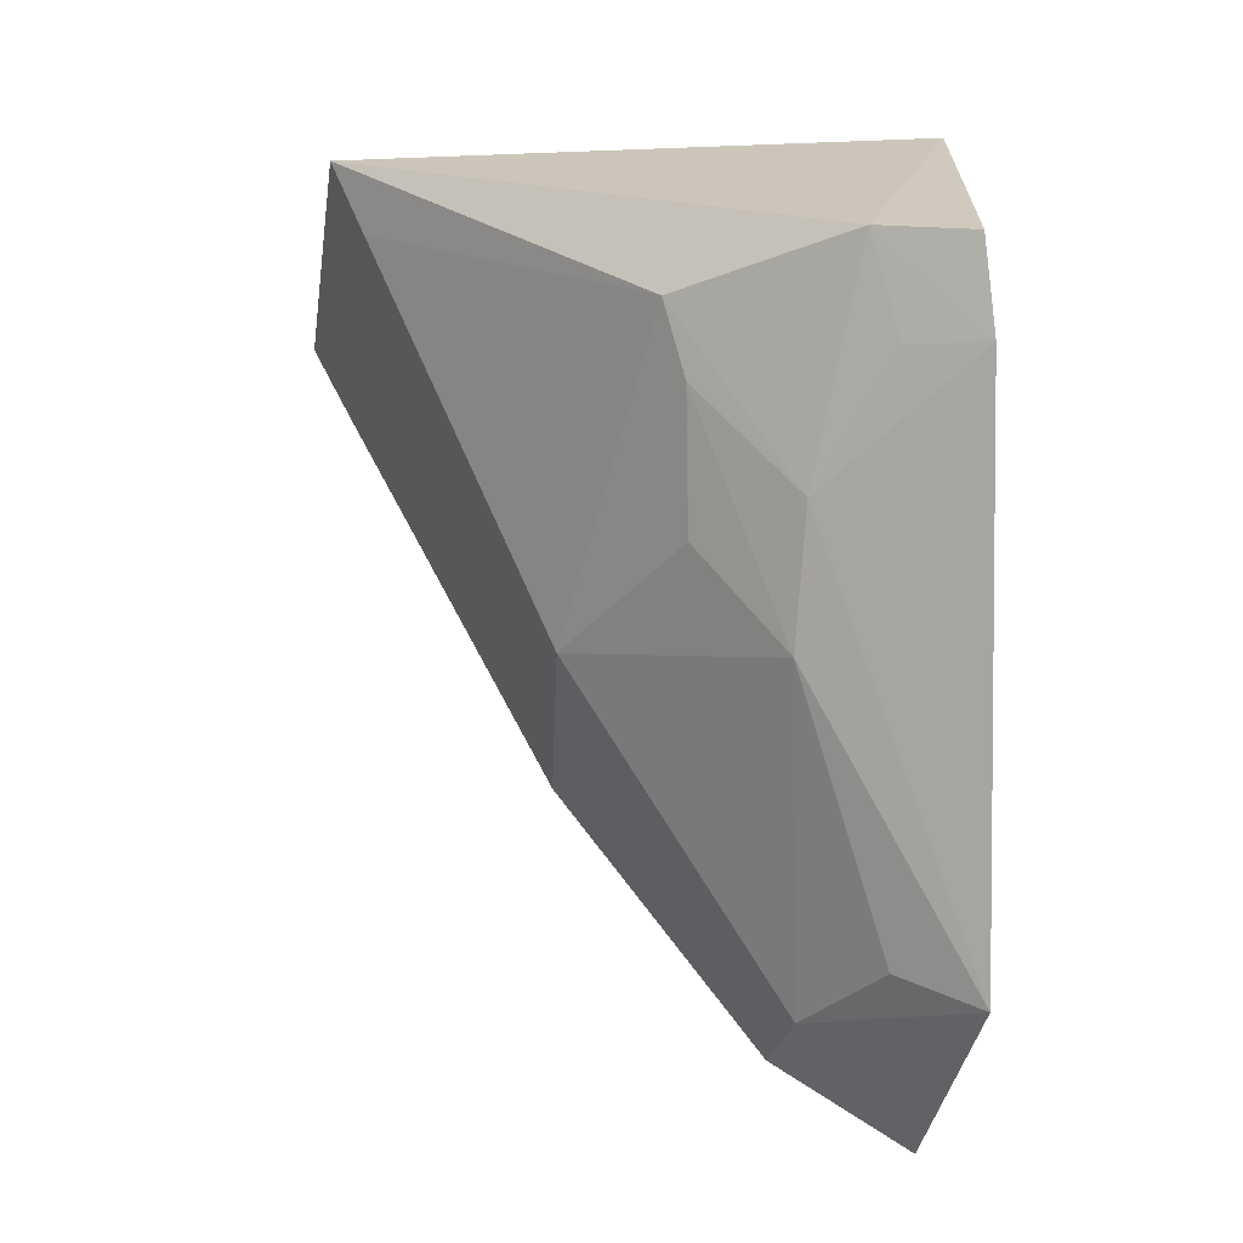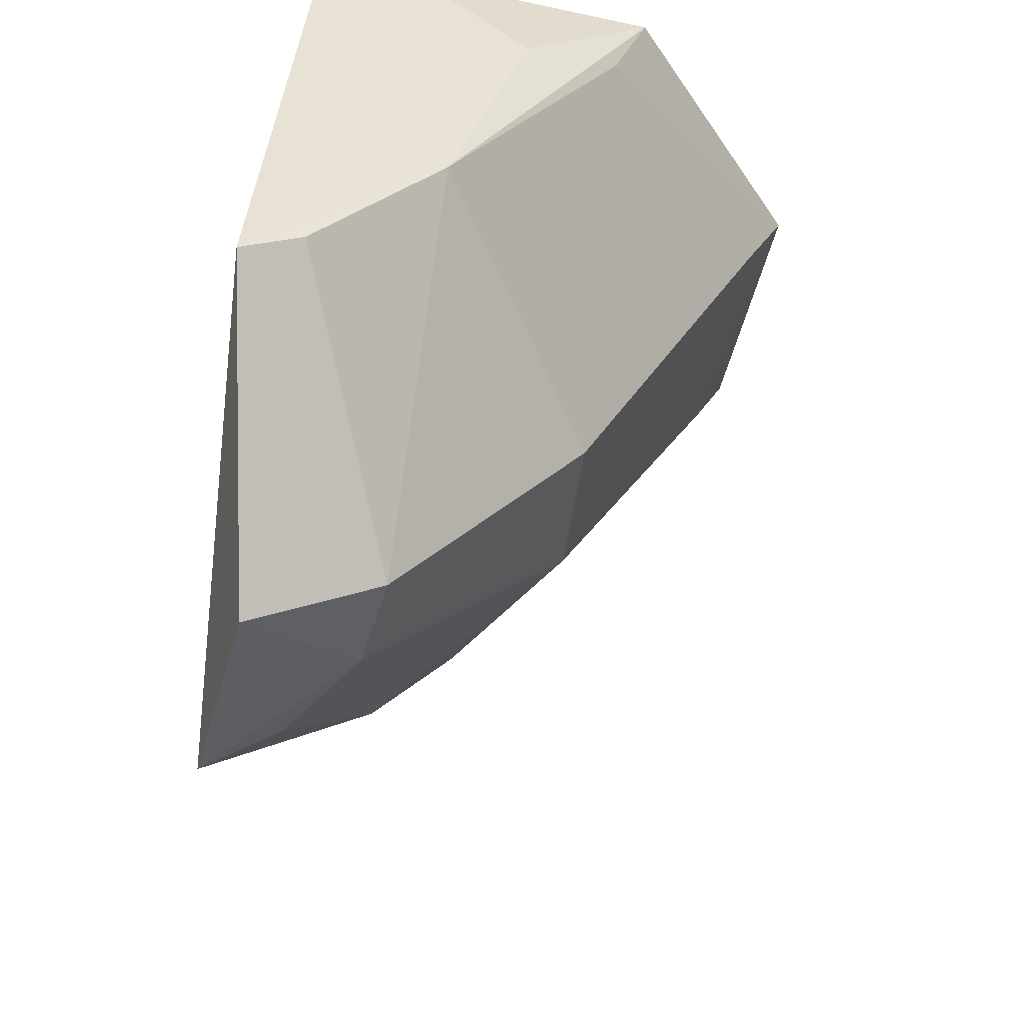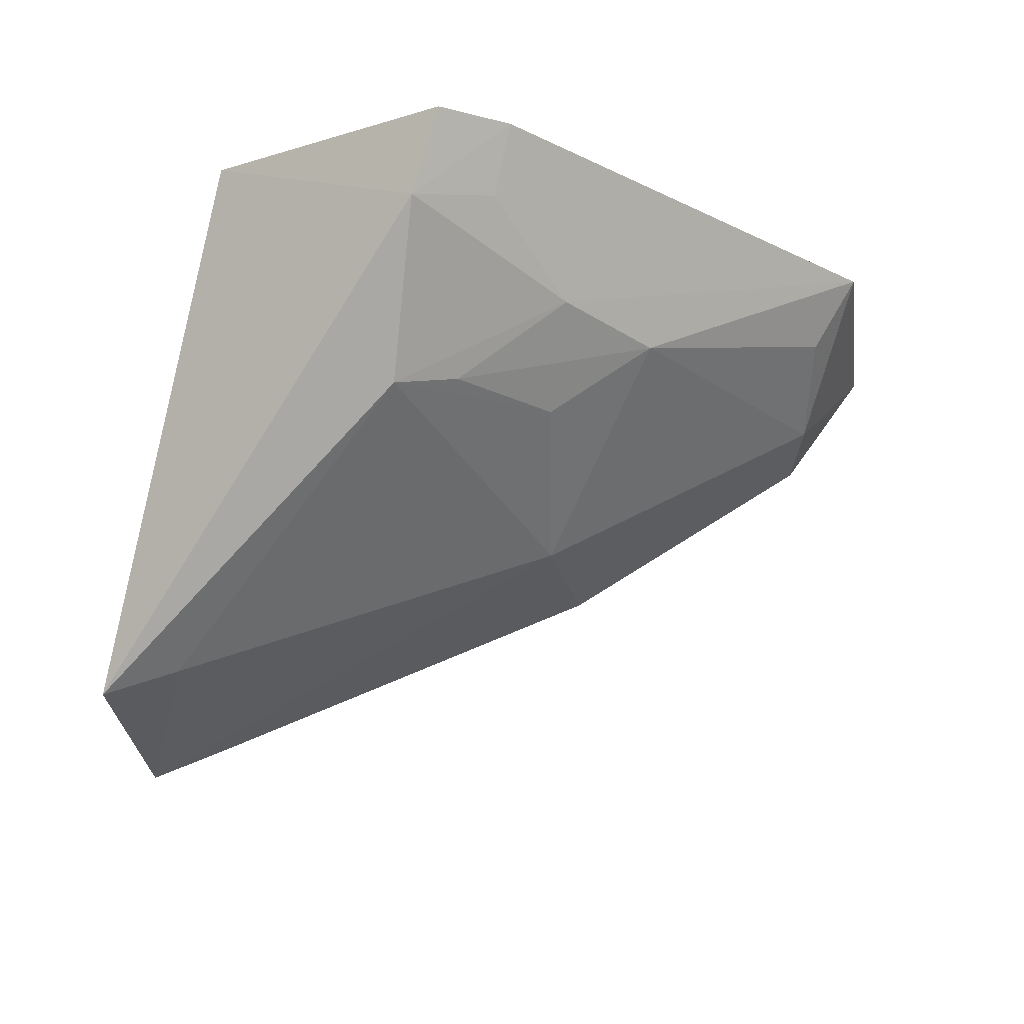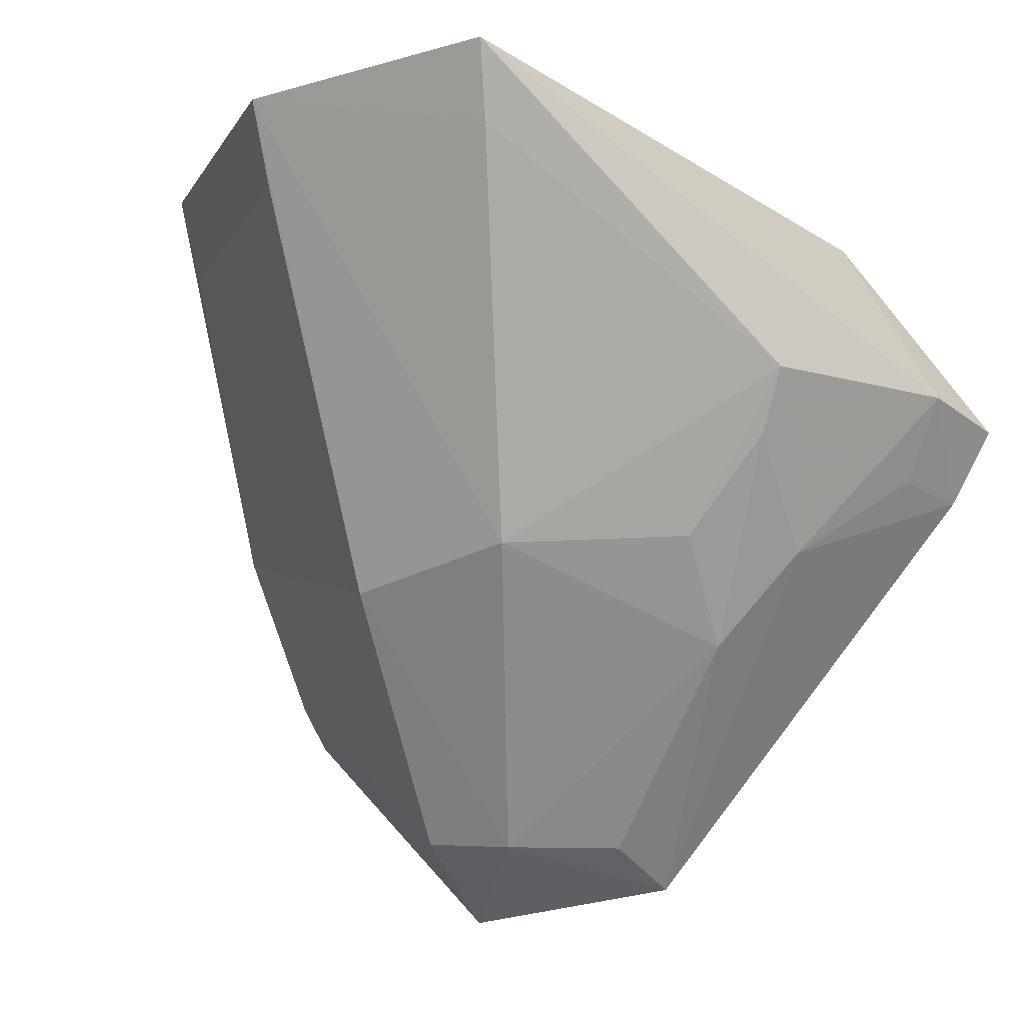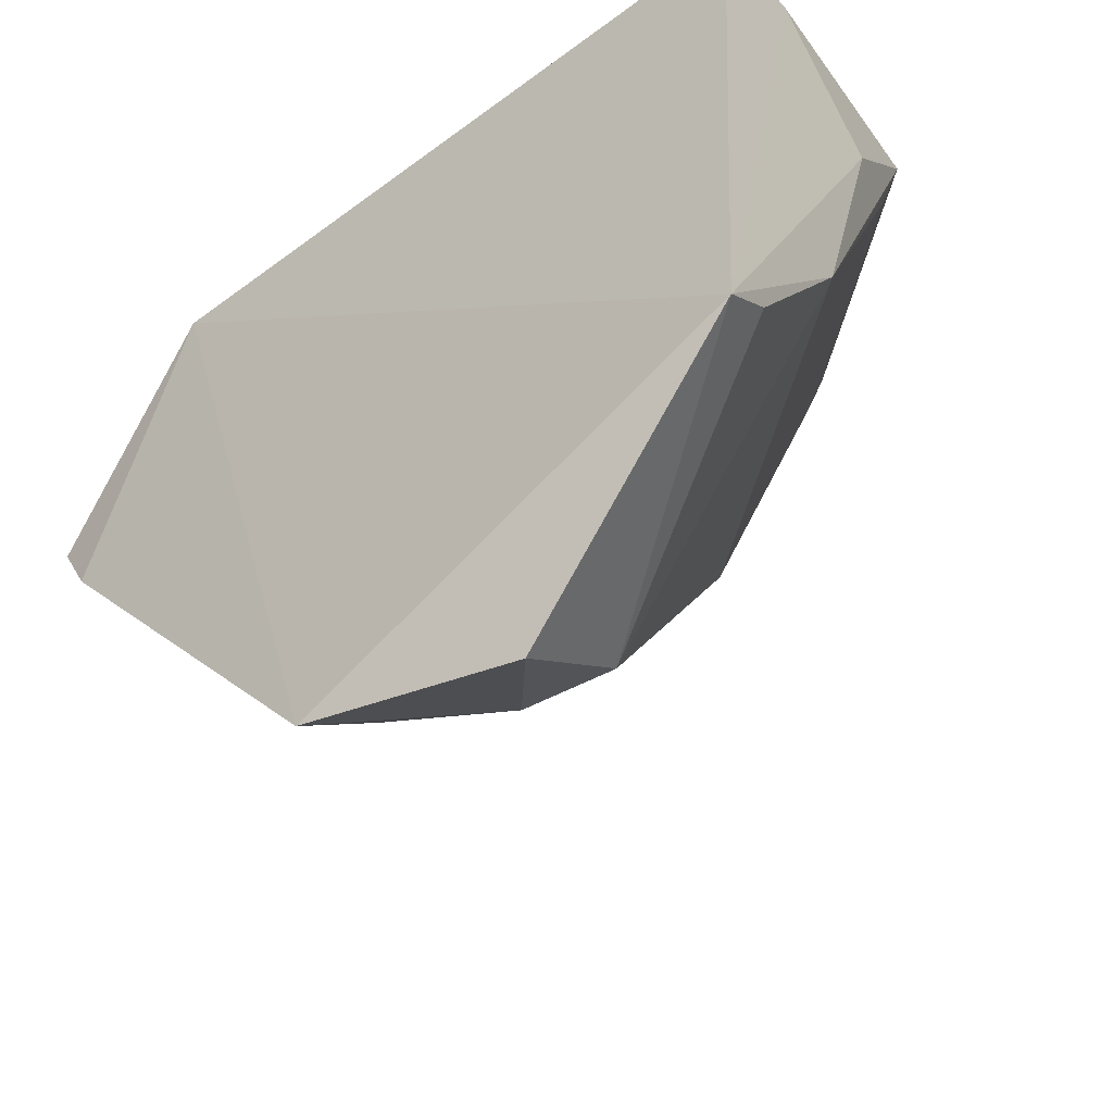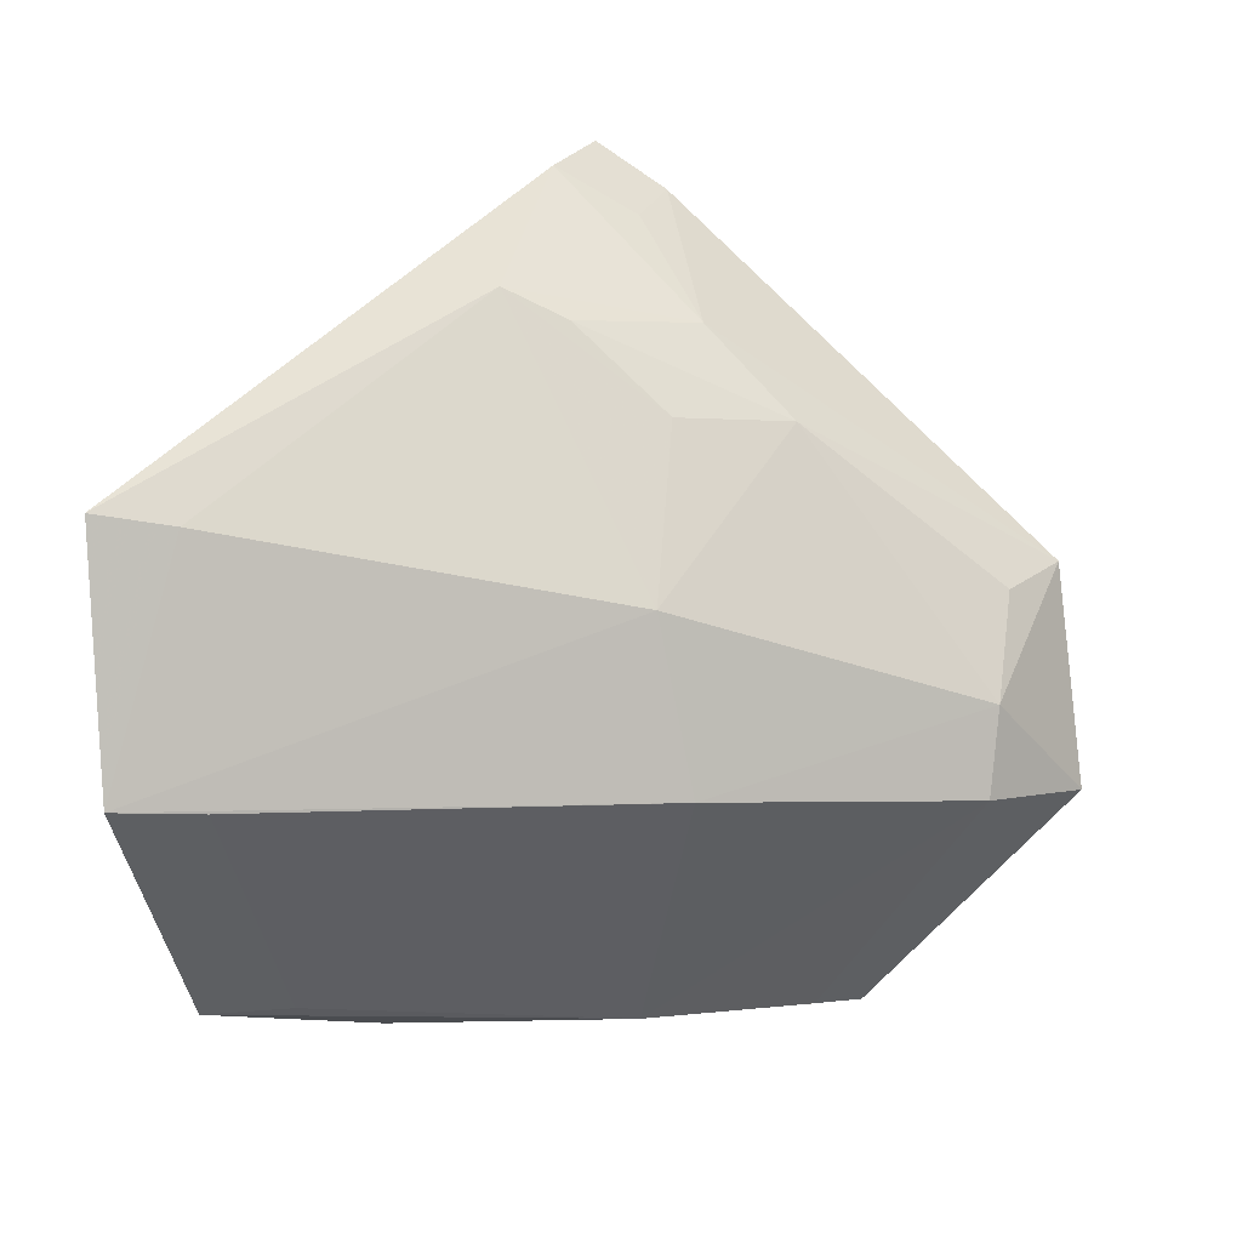
<metadata>
{"format":"obj","ext":"obj","renderer":"f3d","projection":"perspective","resolution":1024,"background":"white","views":[{"elev":-32.1,"azim":-2.5,"up":"+Y"},{"elev":-49.3,"azim":173.7,"up":"+Y"},{"elev":69.8,"azim":-86.8,"up":"+Z"},{"elev":-13.3,"azim":-59.5,"up":"+Y"},{"elev":-42.7,"azim":131.3,"up":"+Y"},{"elev":9.7,"azim":-76.8,"up":"+Z"}]}
</metadata>
<code>
v -0.00978 -0.09706 0.03376
v -0.008476 -0.1142 0.01856
v -0.01025 -0.08708 0.001856
v -0.02315 -0.0861 0.003786
v -0.02929 -0.08518 0.02213
v -0.008606 -0.1072 0.001436
v -0.01785 -0.09814 0.0277
v -0.009639 -0.08844 0.02783
v -0.01827 -0.09121 0.002324
v -0.02138 -0.1033 0.01188
v -0.01434 -0.1021 0.02746
v -0.01863 -0.09586 0.02887
v -0.01292 -0.09628 0.03289
v -0.009354 -0.09966 0.032
v -0.01538 -0.1001 0.002238
v -0.01393 -0.08709 0.00209
v -0.0302 -0.08591 0.01264
v -0.009711 -0.1153 0.01033
v -0.02142 -0.102 0.01837
v -0.0119 -0.0992 0.03112
v -0.01441 -0.1125 0.01083
v -0.02189 -0.08917 0.003862
v -0.02806 -0.08788 0.02161
v -0.01763 -0.1017 0.02443
v -0.01075 -0.1057 0.001809
v -0.01379 -0.1127 0.01417
v -0.0287 -0.08887 0.01241
v -0.01454 -0.1055 0.02408
v -0.0113 -0.1127 0.0179
f 5 3 4
f 8 3 5
f 8 6 3
f 8 2 6
f 12 7 11
f 13 8 5
f 13 1 8
f 13 5 12
f 13 12 11
f 14 8 1
f 14 2 8
f 14 11 2
f 14 1 13
f 15 9 6
f 15 4 9
f 16 9 4
f 16 4 3
f 16 3 6
f 16 6 9
f 17 5 4
f 18 6 2
f 19 17 10
f 20 14 13
f 20 13 11
f 20 11 14
f 21 10 15
f 21 6 18
f 22 15 10
f 22 17 4
f 22 4 15
f 23 5 17
f 23 17 19
f 23 19 12
f 23 12 5
f 24 7 12
f 24 12 19
f 25 21 15
f 25 15 6
f 25 6 21
f 26 19 10
f 26 10 21
f 26 21 18
f 26 18 2
f 27 22 10
f 27 10 17
f 27 17 22
f 28 11 7
f 28 7 24
f 28 2 11
f 28 24 19
f 28 19 26
f 29 28 26
f 29 26 2
f 29 2 28

</code>
